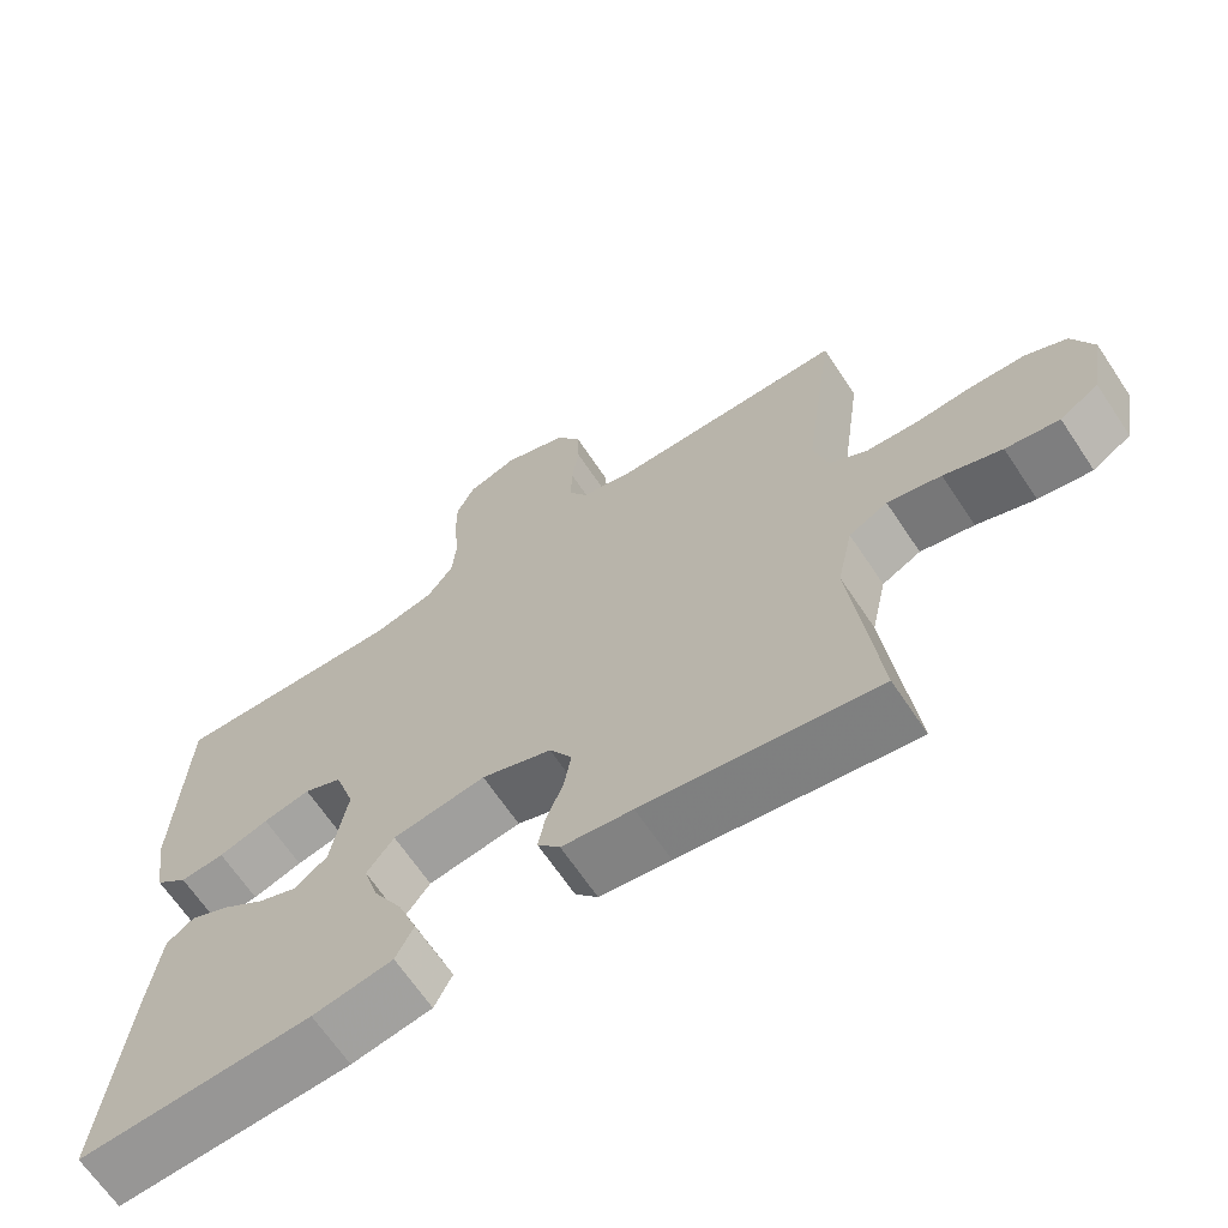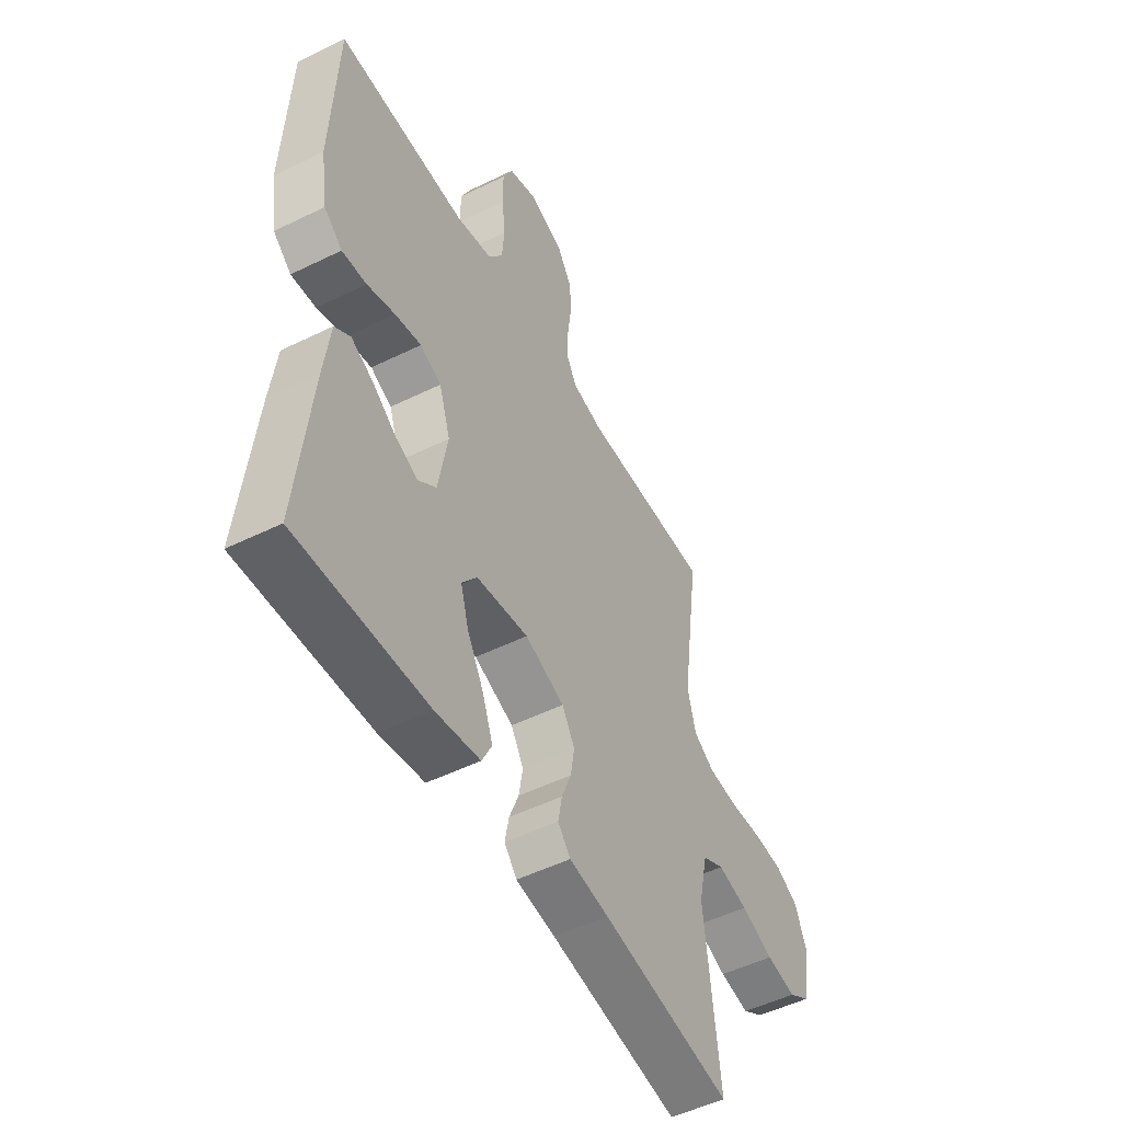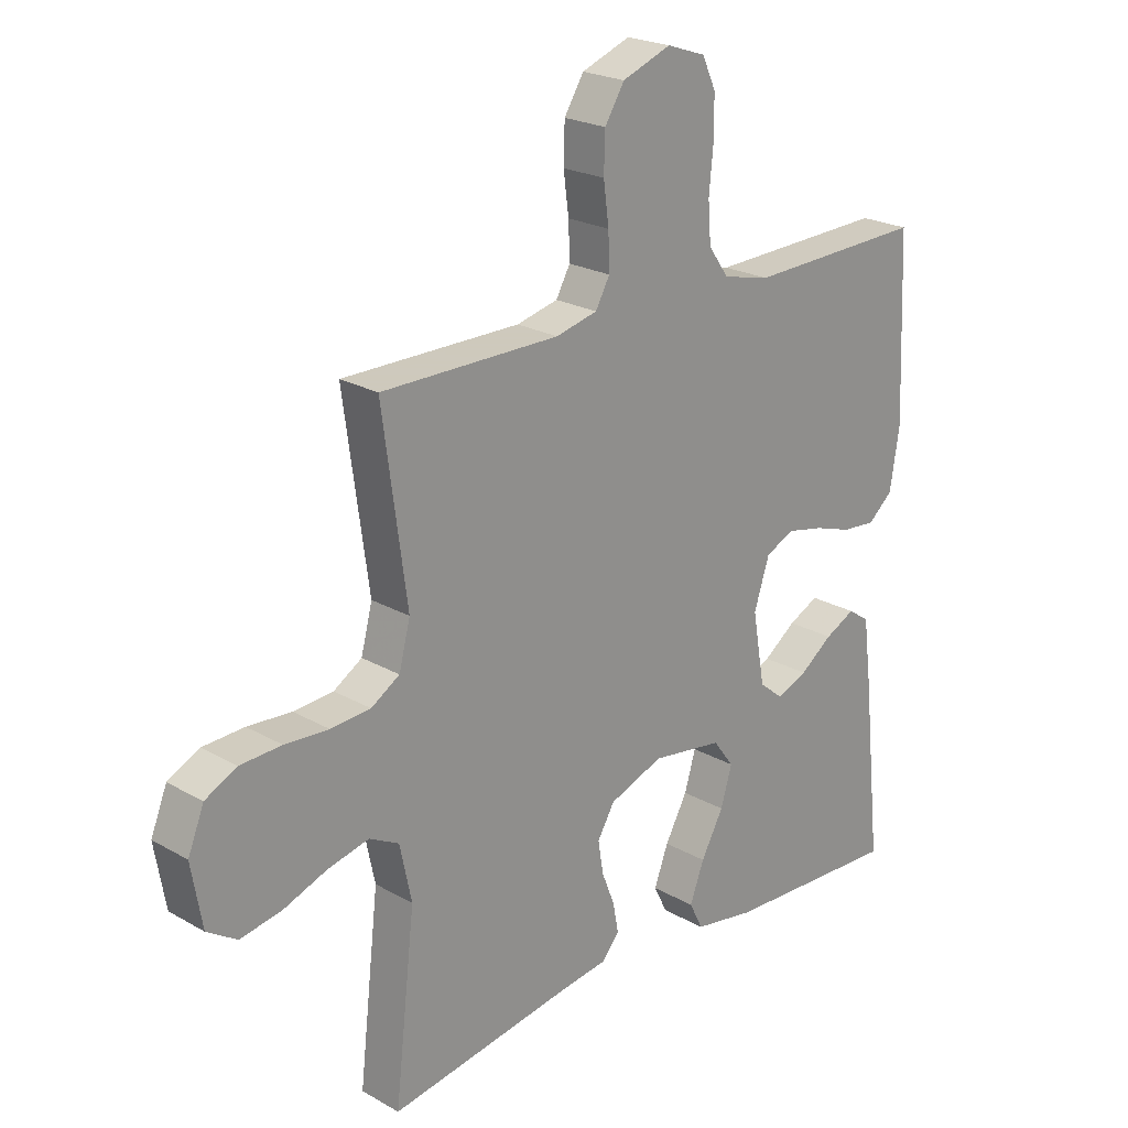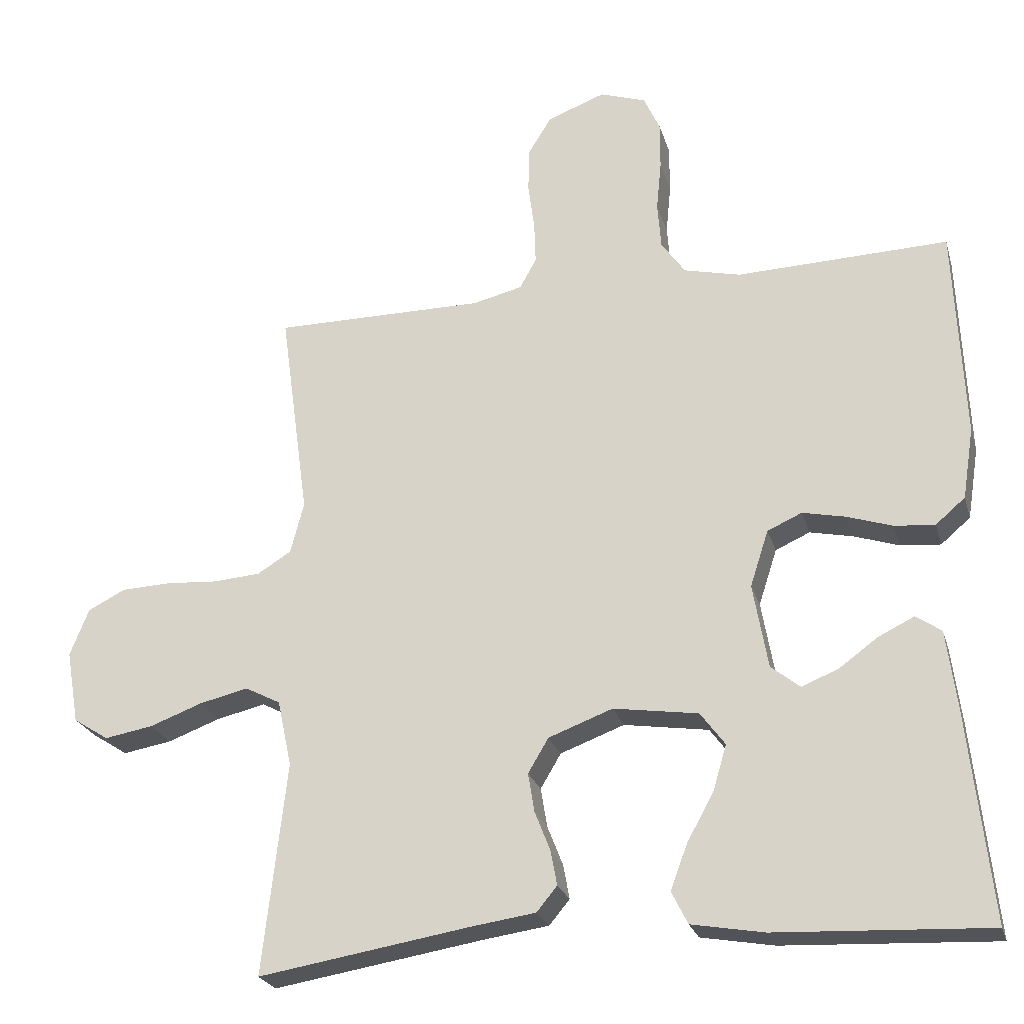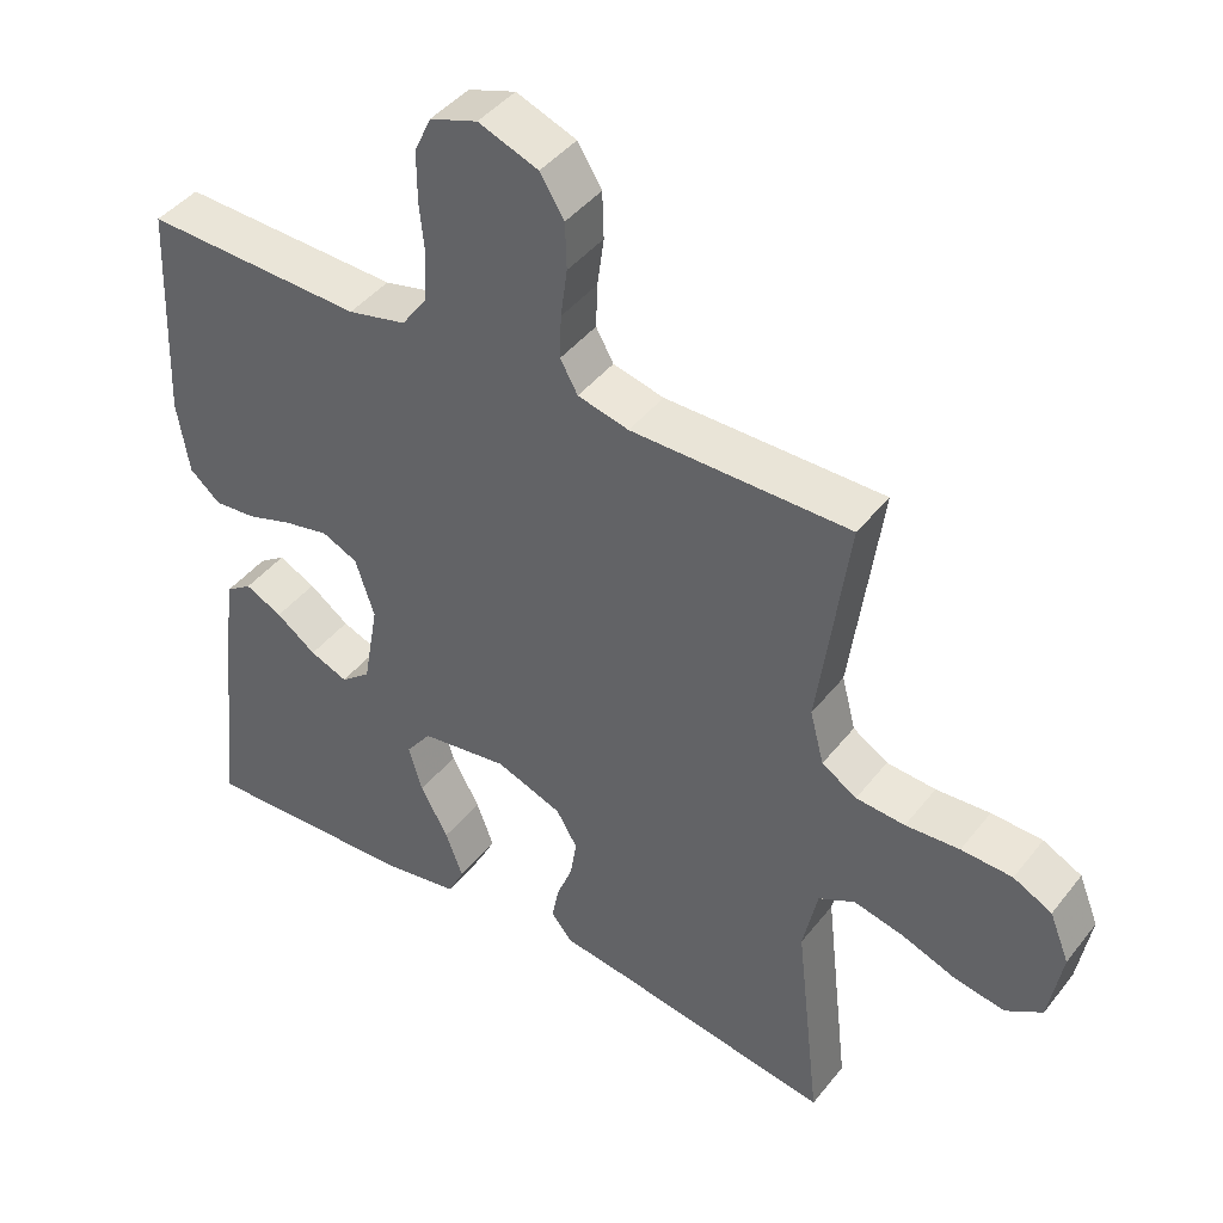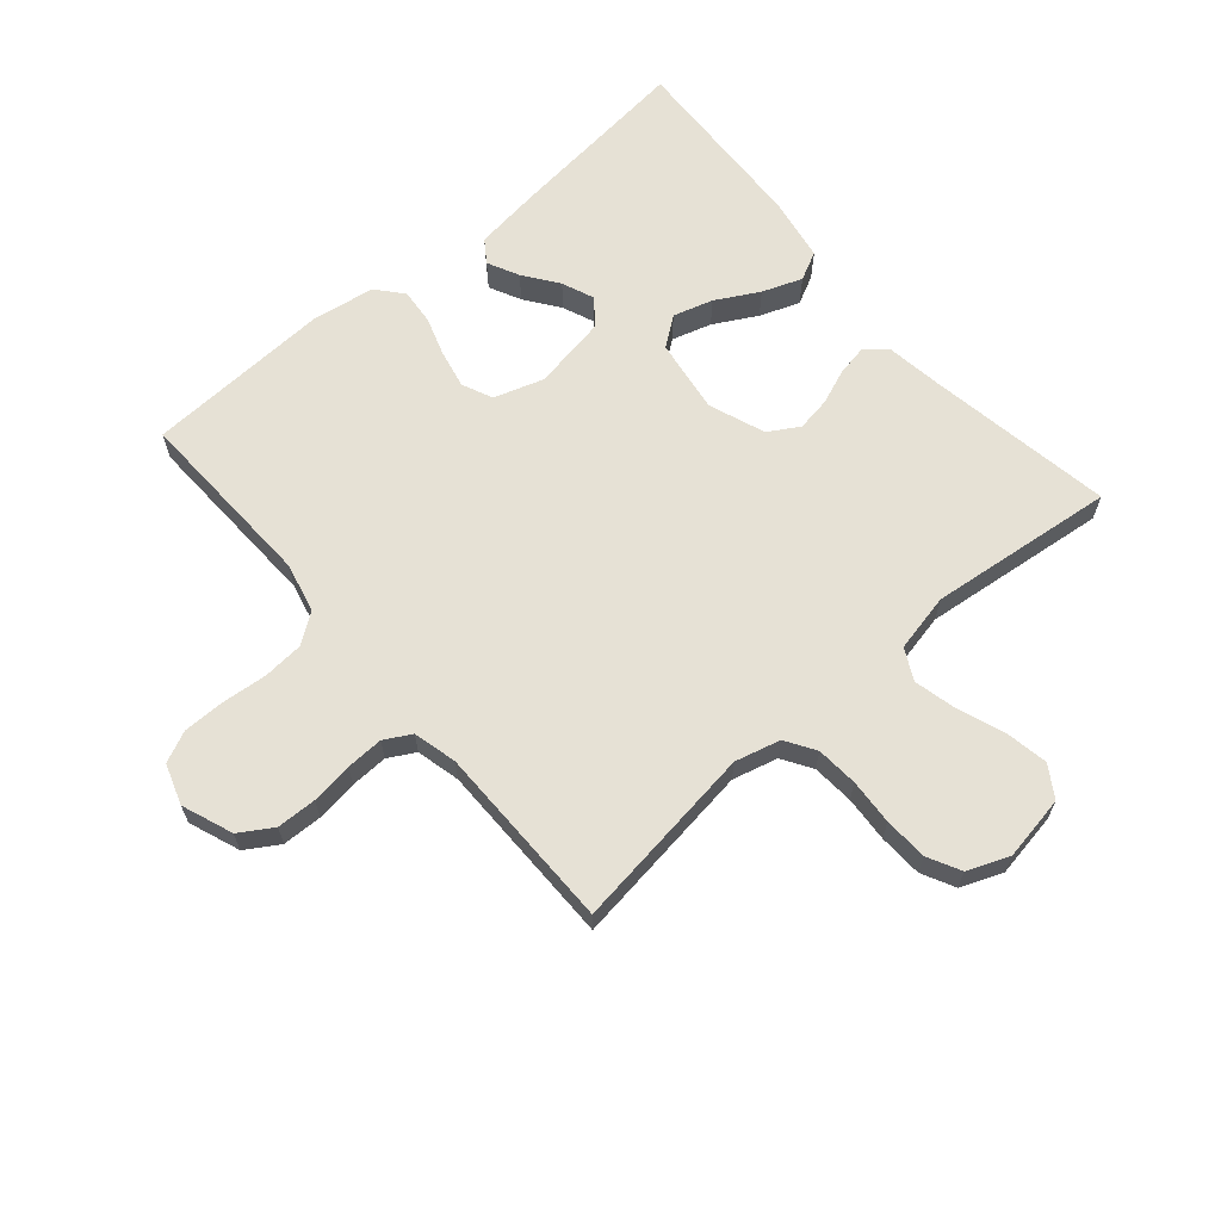
<metadata>
{"format":"obj","ext":"obj","renderer":"f3d","projection":"perspective","resolution":1024,"background":"white","views":[{"elev":-66.3,"azim":33.7,"up":"+Z"},{"elev":-50.9,"azim":-61.8,"up":"+Z"},{"elev":22.6,"azim":134.4,"up":"+Z"},{"elev":-24.1,"azim":-165.0,"up":"+Z"},{"elev":43.2,"azim":35.1,"up":"+Z"},{"elev":64.7,"azim":49.3,"up":"+Y"}]}
</metadata>
<code>
v 0.5 0.07 -0.5
v 0.2 0.07 -0.451
v 0.109 0.07 -0.438
v 0.08 0.07 -0.403
v 0.089 0.07 -0.354
v 0.111 0.07 -0.298
v 0.12 0.07 -0.243
v 0.091 0.07 -0.194
v 0 0.07 -0.16
v -0.12 0.07 -0.178
v -0.155 0.07 -0.225
v -0.136 0.07 -0.289
v -0.098 0.07 -0.358
v -0.074 0.07 -0.422
v -0.097 0.07 -0.468
v -0.2 0.07 -0.486
v -0.5 0.07 -0.5
v -0.468 0.07 -0.2
v -0.454 0.07 -0.092
v -0.418 0.07 -0.067
v -0.367 0.07 -0.092
v -0.312 0.07 -0.132
v -0.26 0.07 -0.153
v -0.219 0.07 -0.12
v -0.198 0.07 0
v -0.224 0.07 0.08
v -0.273 0.07 0.102
v -0.334 0.07 0.089
v -0.398 0.07 0.068
v -0.455 0.07 0.063
v -0.497 0.07 0.099
v -0.513 0.07 0.2
v -0.5 0.07 0.5
v -0.2 0.07 0.49
v -0.12 0.07 0.509
v -0.086 0.07 0.557
v -0.081 0.07 0.623
v -0.088 0.07 0.695
v -0.088 0.07 0.763
v -0.065 0.07 0.813
v 0 0.07 0.835
v 0.082 0.07 0.804
v 0.115 0.07 0.751
v 0.117 0.07 0.687
v 0.108 0.07 0.62
v 0.106 0.07 0.56
v 0.13 0.07 0.517
v 0.2 0.07 0.5
v 0.5 0.07 0.5
v 0.459 0.07 0.2
v 0.478 0.07 0.127
v 0.526 0.07 0.097
v 0.593 0.07 0.092
v 0.667 0.07 0.097
v 0.737 0.07 0.094
v 0.79 0.07 0.067
v 0.817 0.07 0
v 0.799 0.07 -0.104
v 0.749 0.07 -0.136
v 0.68 0.07 -0.124
v 0.605 0.07 -0.096
v 0.536 0.07 -0.08
v 0.486 0.07 -0.106
v 0.466 0.07 -0.2
v 0.5 0 -0.5
v 0.2 0 -0.451
v 0.109 0 -0.438
v 0.08 0 -0.403
v 0.089 0 -0.354
v 0.111 0 -0.298
v 0.12 0 -0.243
v 0.091 0 -0.194
v 0 0 -0.16
v -0.12 0 -0.178
v -0.155 0 -0.225
v -0.136 0 -0.289
v -0.098 0 -0.358
v -0.074 0 -0.422
v -0.097 0 -0.468
v -0.2 0 -0.486
v -0.5 0 -0.5
v -0.468 0 -0.2
v -0.454 0 -0.092
v -0.418 0 -0.067
v -0.367 0 -0.092
v -0.312 0 -0.132
v -0.26 0 -0.153
v -0.219 0 -0.12
v -0.198 0 0
v -0.224 0 0.08
v -0.273 0 0.102
v -0.334 0 0.089
v -0.398 0 0.068
v -0.455 0 0.063
v -0.497 0 0.099
v -0.513 0 0.2
v -0.5 0 0.5
v -0.2 0 0.49
v -0.12 0 0.509
v -0.086 0 0.557
v -0.081 0 0.623
v -0.088 0 0.695
v -0.088 0 0.763
v -0.065 0 0.813
v 0 0 0.835
v 0.082 0 0.804
v 0.115 0 0.751
v 0.117 0 0.687
v 0.108 0 0.62
v 0.106 0 0.56
v 0.13 0 0.517
v 0.2 0 0.5
v 0.5 0 0.5
v 0.459 0 0.2
v 0.478 0 0.127
v 0.526 0 0.097
v 0.593 0 0.092
v 0.667 0 0.097
v 0.737 0 0.094
v 0.79 0 0.067
v 0.817 0 0
v 0.799 0 -0.104
v 0.749 0 -0.136
v 0.68 0 -0.124
v 0.605 0 -0.096
v 0.536 0 -0.08
v 0.486 0 -0.106
v 0.466 0 -0.2
f 59 60 61
f 58 59 61
f 57 58 61
f 56 57 61
f 55 56 61
f 54 55 61
f 53 54 61
f 52 53 61 62
f 51 52 62 63
f 48 49 50
f 51 63 64
f 50 51 64
f 48 50 64
f 47 48 64
f 43 44 45
f 42 43 45
f 41 42 45
f 40 41 45
f 39 40 45
f 38 39 45
f 37 38 45
f 36 37 45 46
f 64 1 2
f 47 64 2
f 46 47 2
f 36 46 2
f 35 36 2
f 32 33 34
f 31 32 34
f 30 31 34
f 29 30 34
f 28 29 34
f 20 21 22
f 19 20 22
f 18 19 22
f 17 18 22
f 16 17 22
f 15 16 22
f 14 15 22
f 13 14 22
f 12 13 22
f 11 12 22 23
f 10 11 23 24
f 4 5 6
f 3 4 6
f 2 3 6
f 2 6 7
f 35 2 7
f 27 28 34 35
f 26 27 35
f 25 26 35
f 9 10 24 25
f 8 9 25 35
f 7 8 35
f 125 124 123
f 125 123 122
f 125 122 121
f 125 121 120
f 125 120 119
f 125 119 118
f 125 118 117
f 126 125 117 116
f 127 126 116 115
f 114 113 112
f 128 127 115
f 128 115 114
f 128 114 112
f 128 112 111
f 109 108 107
f 109 107 106
f 109 106 105
f 109 105 104
f 109 104 103
f 109 103 102
f 109 102 101
f 110 109 101 100
f 66 65 128
f 66 128 111
f 66 111 110
f 66 110 100
f 66 100 99
f 98 97 96
f 98 96 95
f 98 95 94
f 98 94 93
f 98 93 92
f 86 85 84
f 86 84 83
f 86 83 82
f 86 82 81
f 86 81 80
f 86 80 79
f 86 79 78
f 86 78 77
f 86 77 76
f 87 86 76 75
f 88 87 75 74
f 70 69 68
f 70 68 67
f 70 67 66
f 71 70 66
f 71 66 99
f 99 98 92 91
f 99 91 90
f 99 90 89
f 89 88 74 73
f 99 89 73 72
f 99 72 71
f 1 65 66 2
f 2 66 67 3
f 3 67 68 4
f 4 68 69 5
f 5 69 70 6
f 6 70 71 7
f 7 71 72 8
f 8 72 73 9
f 9 73 74 10
f 10 74 75 11
f 11 75 76 12
f 12 76 77 13
f 13 77 78 14
f 14 78 79 15
f 15 79 80 16
f 16 80 81 17
f 17 81 82 18
f 18 82 83 19
f 19 83 84 20
f 20 84 85 21
f 21 85 86 22
f 22 86 87 23
f 23 87 88 24
f 24 88 89 25
f 25 89 90 26
f 26 90 91 27
f 27 91 92 28
f 28 92 93 29
f 29 93 94 30
f 30 94 95 31
f 31 95 96 32
f 32 96 97 33
f 33 97 98 34
f 34 98 99 35
f 35 99 100 36
f 36 100 101 37
f 37 101 102 38
f 38 102 103 39
f 39 103 104 40
f 40 104 105 41
f 41 105 106 42
f 42 106 107 43
f 43 107 108 44
f 44 108 109 45
f 45 109 110 46
f 46 110 111 47
f 47 111 112 48
f 48 112 113 49
f 49 113 114 50
f 50 114 115 51
f 51 115 116 52
f 52 116 117 53
f 53 117 118 54
f 54 118 119 55
f 55 119 120 56
f 56 120 121 57
f 57 121 122 58
f 58 122 123 59
f 59 123 124 60
f 60 124 125 61
f 61 125 126 62
f 62 126 127 63
f 63 127 128 64
f 64 128 65 1

</code>
